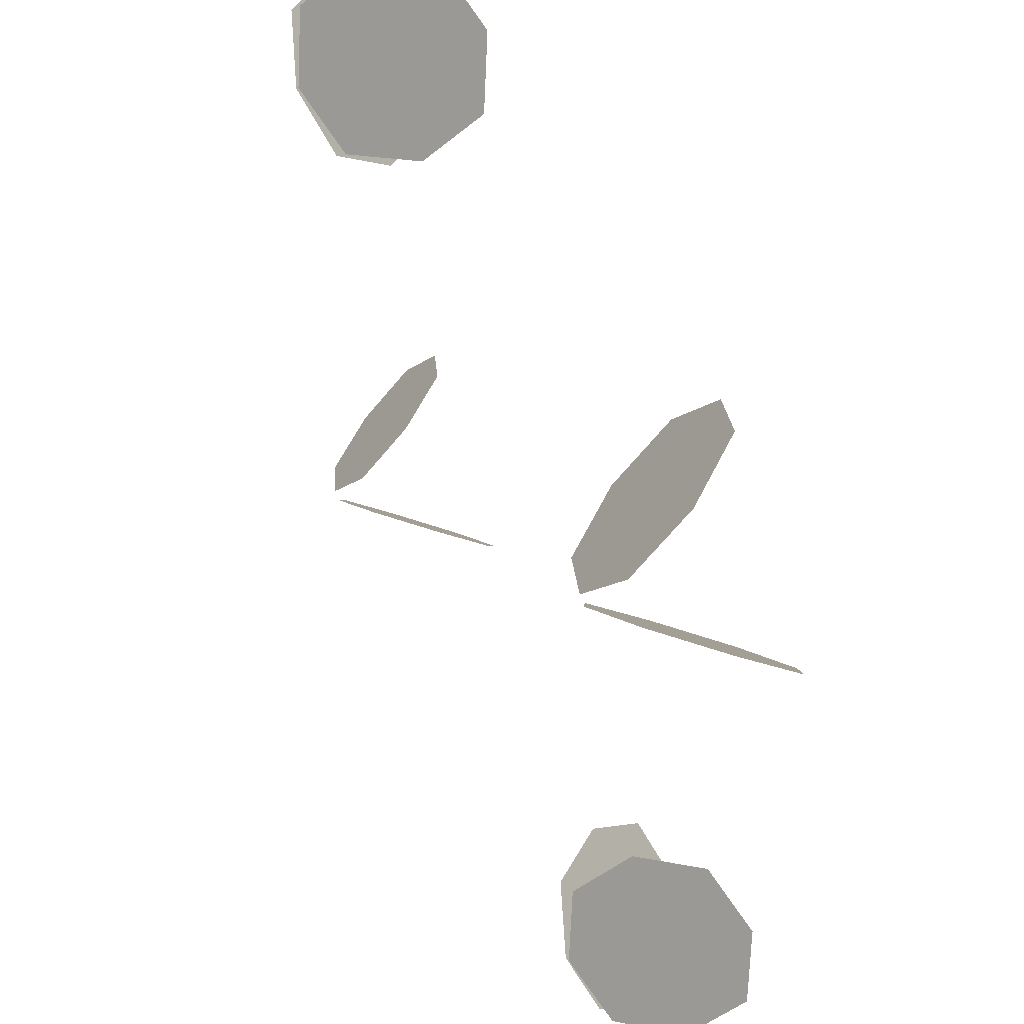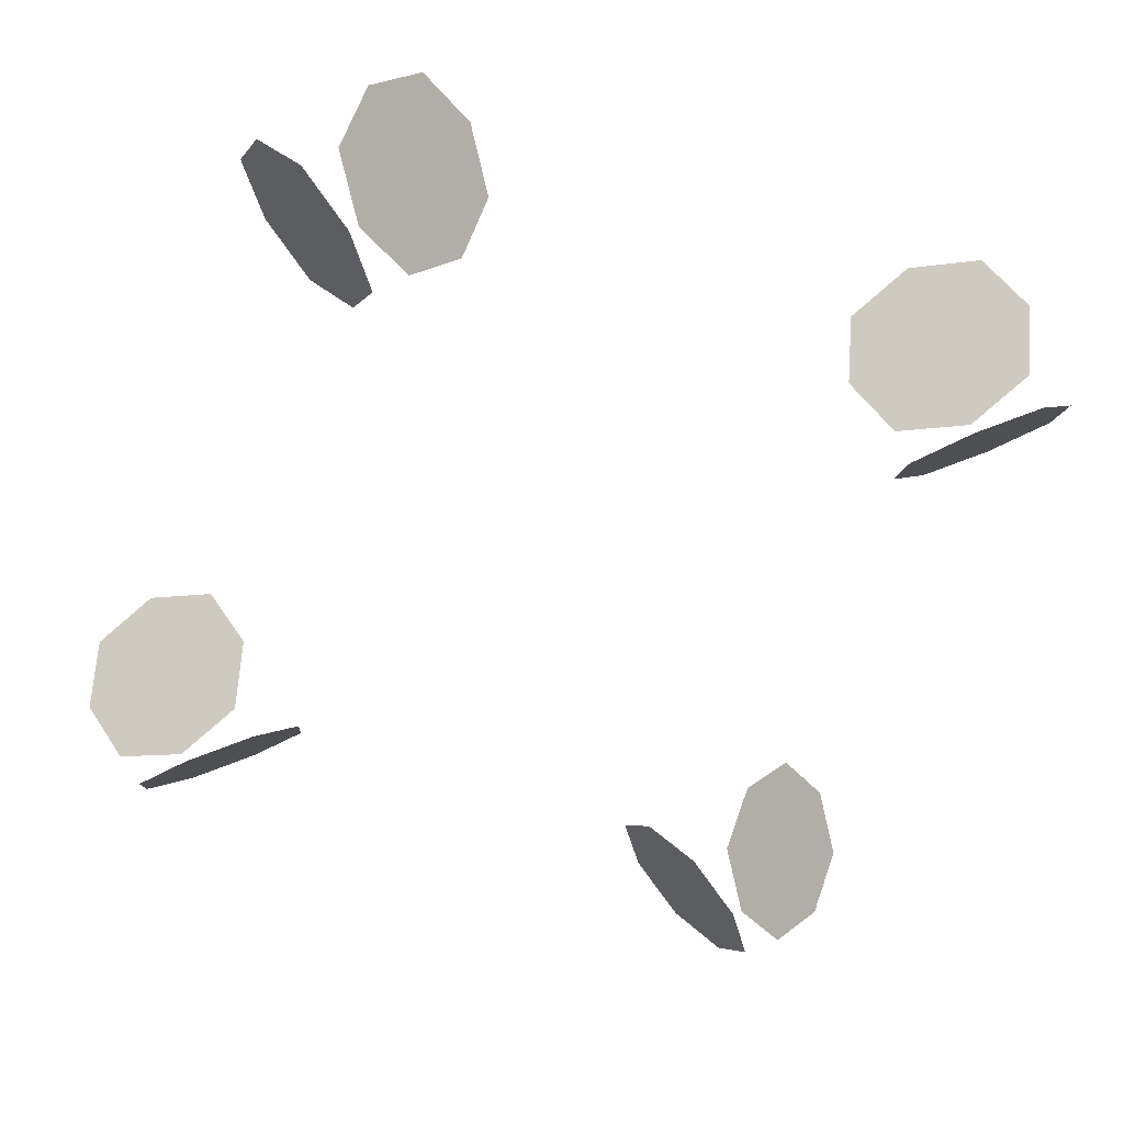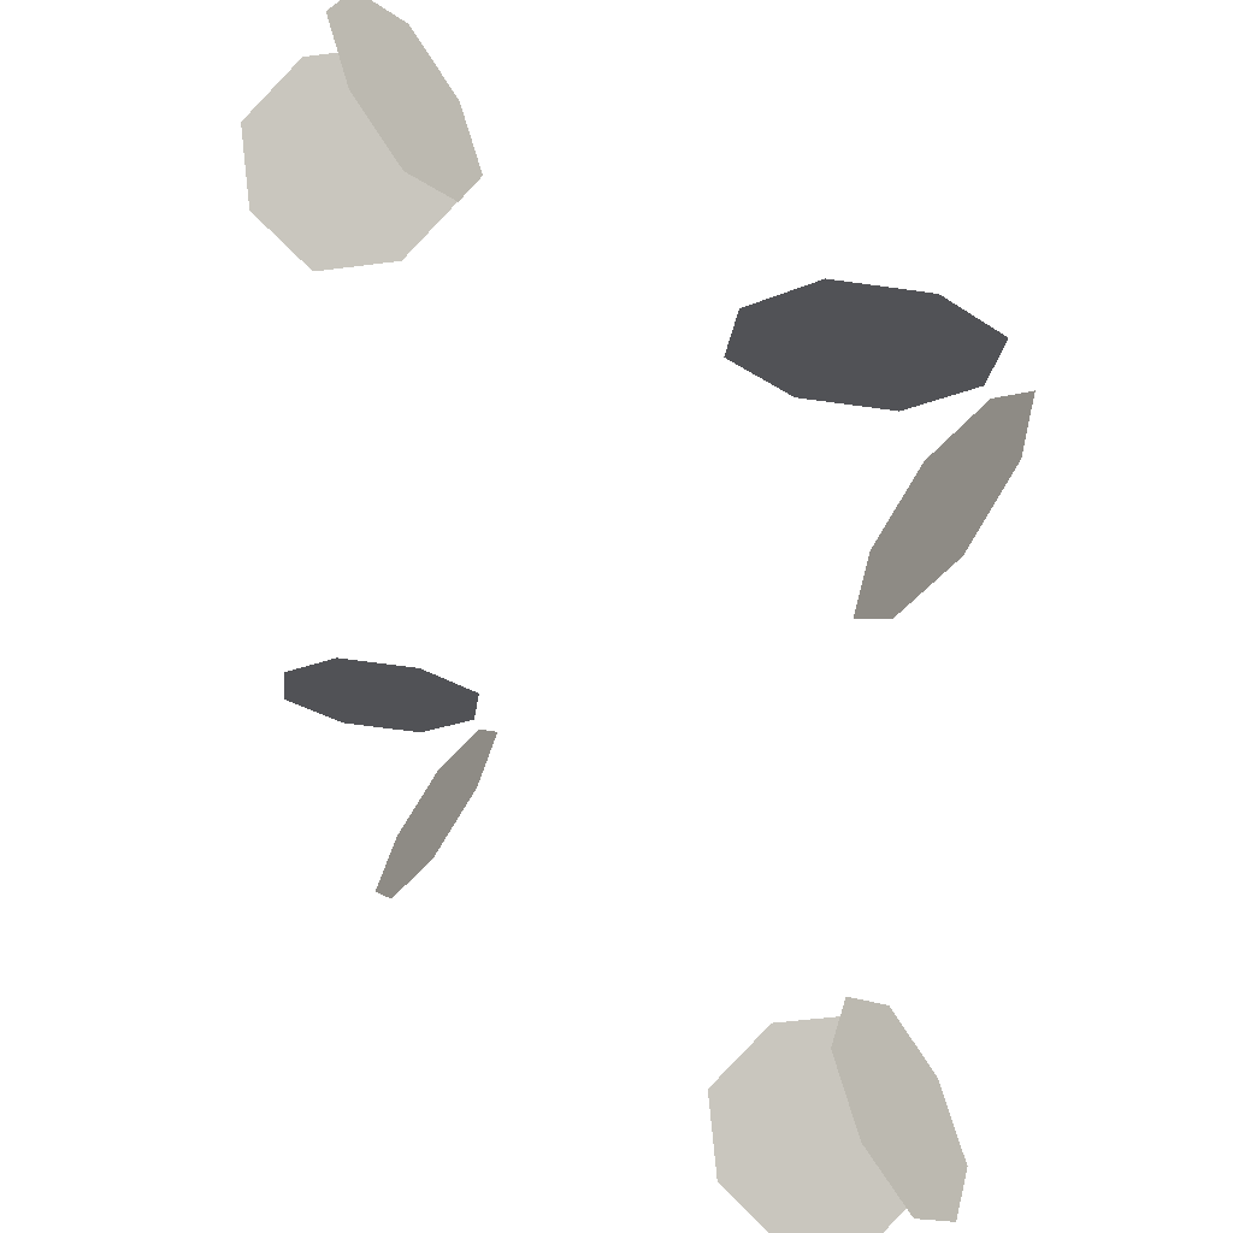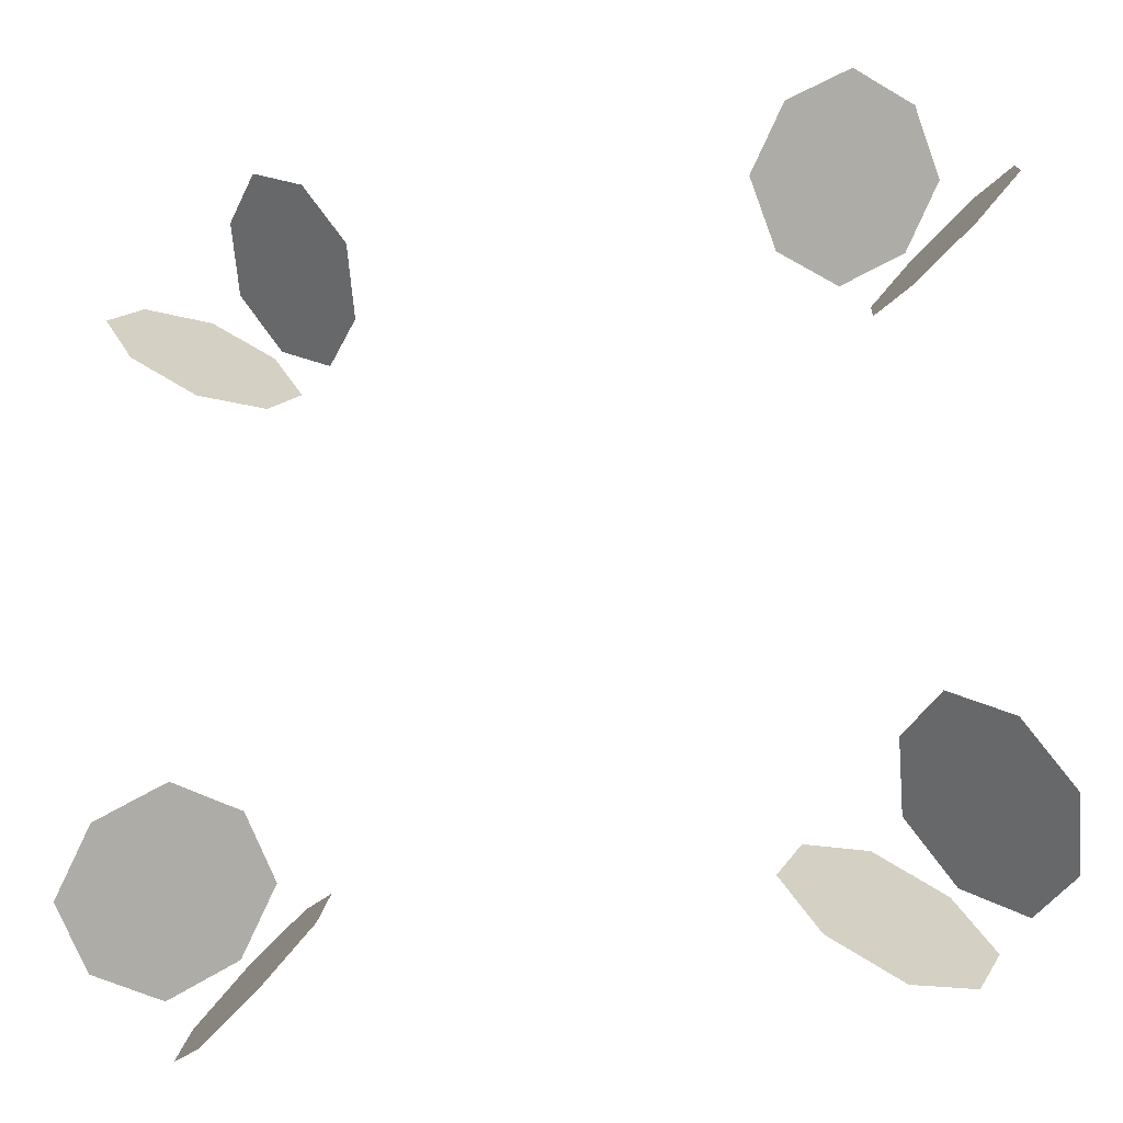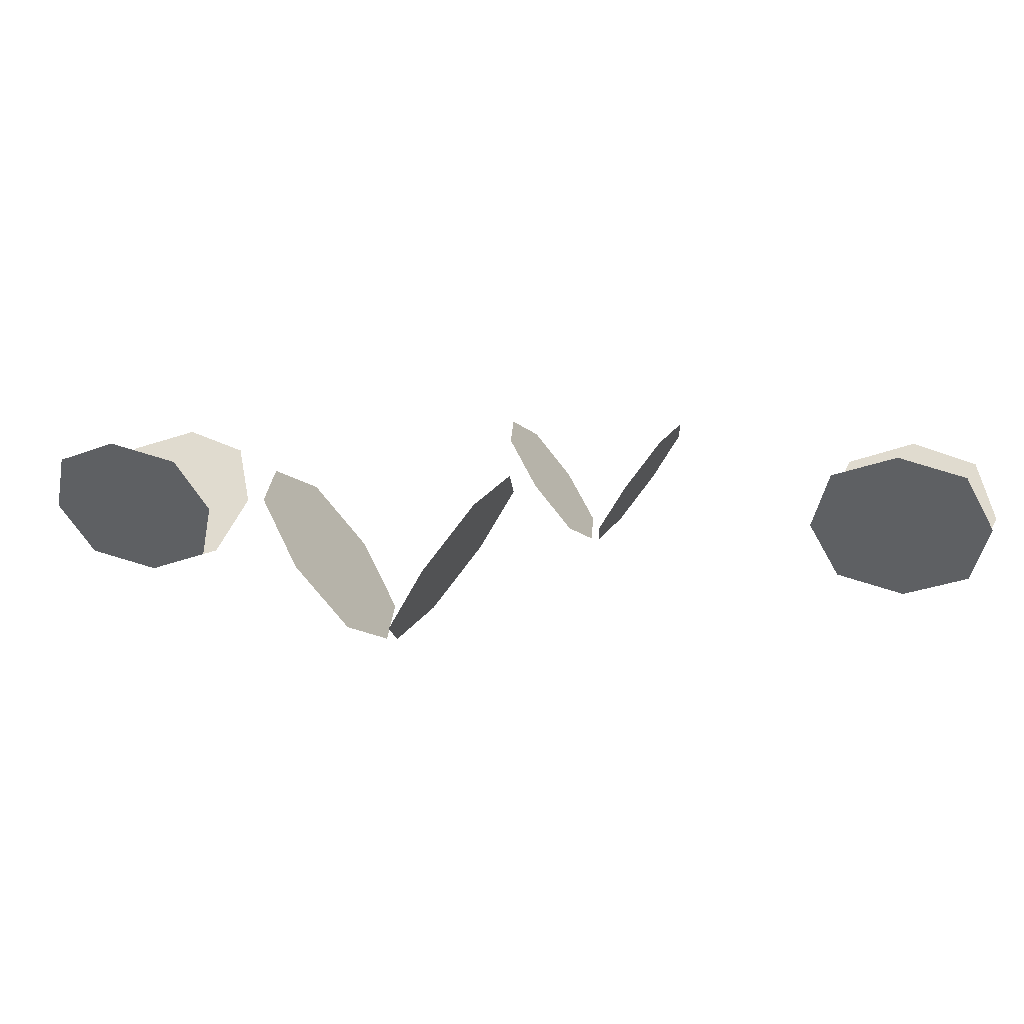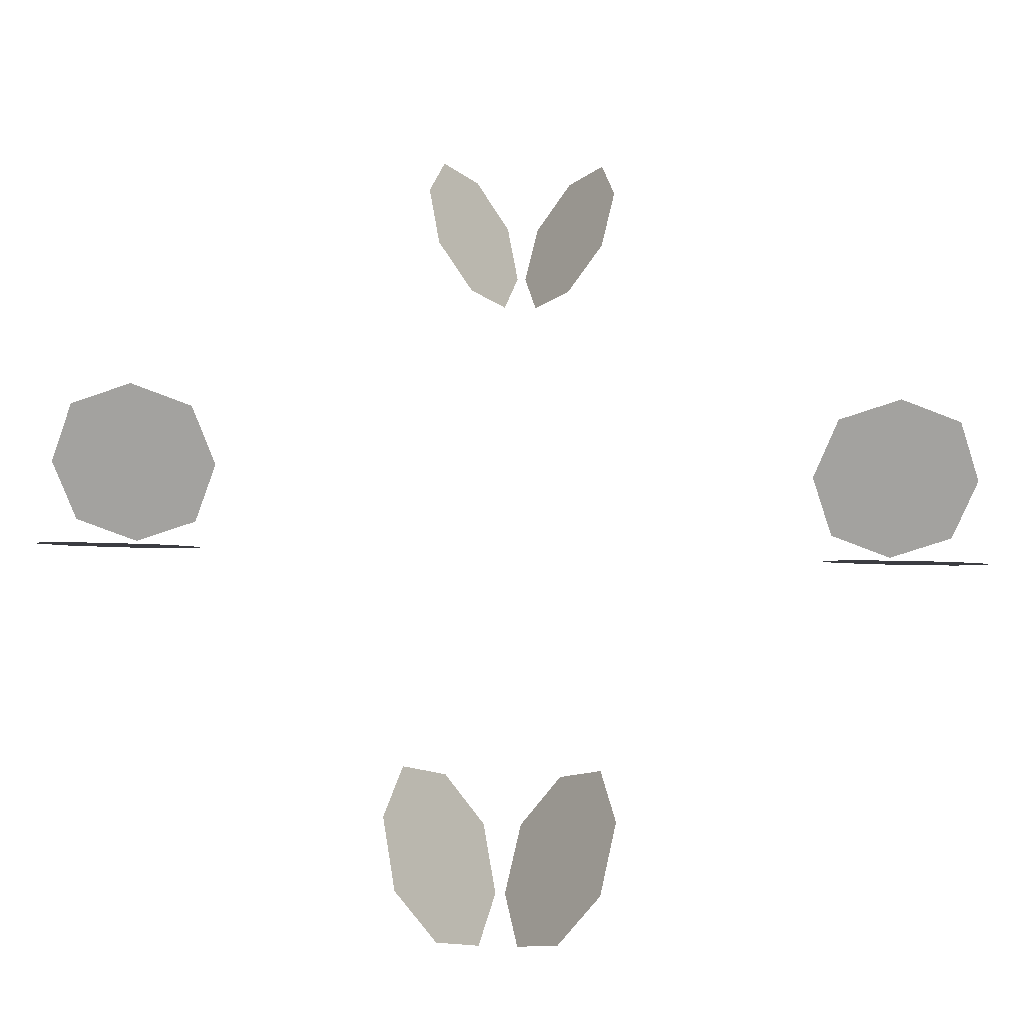
<metadata>
{"format":"obj","ext":"obj","renderer":"f3d","projection":"perspective","resolution":1024,"background":"white","views":[{"elev":53.5,"azim":66.2,"up":"+Z"},{"elev":-60.5,"azim":160.8,"up":"+Y"},{"elev":33.1,"azim":-128.1,"up":"+Z"},{"elev":-27.4,"azim":-163.7,"up":"+Z"},{"elev":5.6,"azim":-30.2,"up":"+Y"},{"elev":52.4,"azim":136.6,"up":"+Y"}]}
</metadata>
<code>
o Bud
v 0.1671 0.06844 0.1804
v 0.1196 0.06844 0.1329
v 0.1399 0.1235 0.2077
v 0.09234 0.1235 0.1601
v 0.1329 0.06844 0.1196
v 0.1804 0.06844 0.1671
v 0.1601 0.1235 0.09234
v 0.2077 0.1235 0.1399
v 0.1621 0.09596 0.2027
v 0.1483 0.05841 0.1517
v 0.09731 0.09596 0.1379
v 0.1111 0.1335 0.1889
v 0.1379 0.09596 0.09731
v 0.1517 0.05841 0.1483
v 0.2027 0.09596 0.1621
v 0.1889 0.1335 0.1111
v 0.1297 0.09596 0.1703
v 0.1703 0.09596 0.1297
v 0.1804 0.06844 -0.1671
v 0.1329 0.06844 -0.1196
v 0.2077 0.1235 -0.1399
v 0.1601 0.1235 -0.09234
v 0.1196 0.06844 -0.1329
v 0.1671 0.06844 -0.1804
v 0.09234 0.1235 -0.1601
v 0.1399 0.1235 -0.2077
v 0.2027 0.09596 -0.1621
v 0.1517 0.05841 -0.1483
v 0.1379 0.09596 -0.09731
v 0.1889 0.1335 -0.1111
v 0.09731 0.09596 -0.1379
v 0.1483 0.05841 -0.1517
v 0.1621 0.09596 -0.2027
v 0.1111 0.1335 -0.1889
v 0.1703 0.09596 -0.1297
v 0.1297 0.09596 -0.1703
v -0.1671 0.06844 -0.1804
v -0.1196 0.06844 -0.1329
v -0.1399 0.1235 -0.2077
v -0.09234 0.1235 -0.1601
v -0.1329 0.06844 -0.1196
v -0.1804 0.06844 -0.1671
v -0.1601 0.1235 -0.09234
v -0.2077 0.1235 -0.1399
v -0.1621 0.09596 -0.2027
v -0.1483 0.05841 -0.1517
v -0.09731 0.09596 -0.1379
v -0.1111 0.1335 -0.1889
v -0.1379 0.09596 -0.09731
v -0.1517 0.05841 -0.1483
v -0.2027 0.09596 -0.1621
v -0.1889 0.1335 -0.1111
v -0.1297 0.09596 -0.1703
v -0.1703 0.09596 -0.1297
v -0.1804 0.06844 0.1671
v -0.1329 0.06844 0.1196
v -0.2077 0.1235 0.1399
v -0.1601 0.1235 0.09234
v -0.1196 0.06844 0.1329
v -0.1671 0.06844 0.1804
v -0.09234 0.1235 0.1601
v -0.1399 0.1235 0.2077
v -0.2027 0.09596 0.1621
v -0.1517 0.05841 0.1483
v -0.1379 0.09596 0.09731
v -0.1889 0.1335 0.1111
v -0.09731 0.09596 0.1379
v -0.1483 0.05841 0.1517
v -0.1621 0.09596 0.2027
v -0.1111 0.1335 0.1889
v -0.1703 0.09596 0.1297
v -0.1297 0.09596 0.1703
f 1 10 17 9
f 10 2 11 17
f 17 11 4 12
f 9 17 12 3
f 5 14 18 13
f 14 6 15 18
f 18 15 8 16
f 13 18 16 7
f 19 28 35 27
f 28 20 29 35
f 35 29 22 30
f 27 35 30 21
f 23 32 36 31
f 32 24 33 36
f 36 33 26 34
f 31 36 34 25
f 37 46 53 45
f 46 38 47 53
f 53 47 40 48
f 45 53 48 39
f 41 50 54 49
f 50 42 51 54
f 54 51 44 52
f 49 54 52 43
f 55 64 71 63
f 64 56 65 71
f 71 65 58 66
f 63 71 66 57
f 59 68 72 67
f 68 60 69 72
f 72 69 62 70
f 67 72 70 61

</code>
